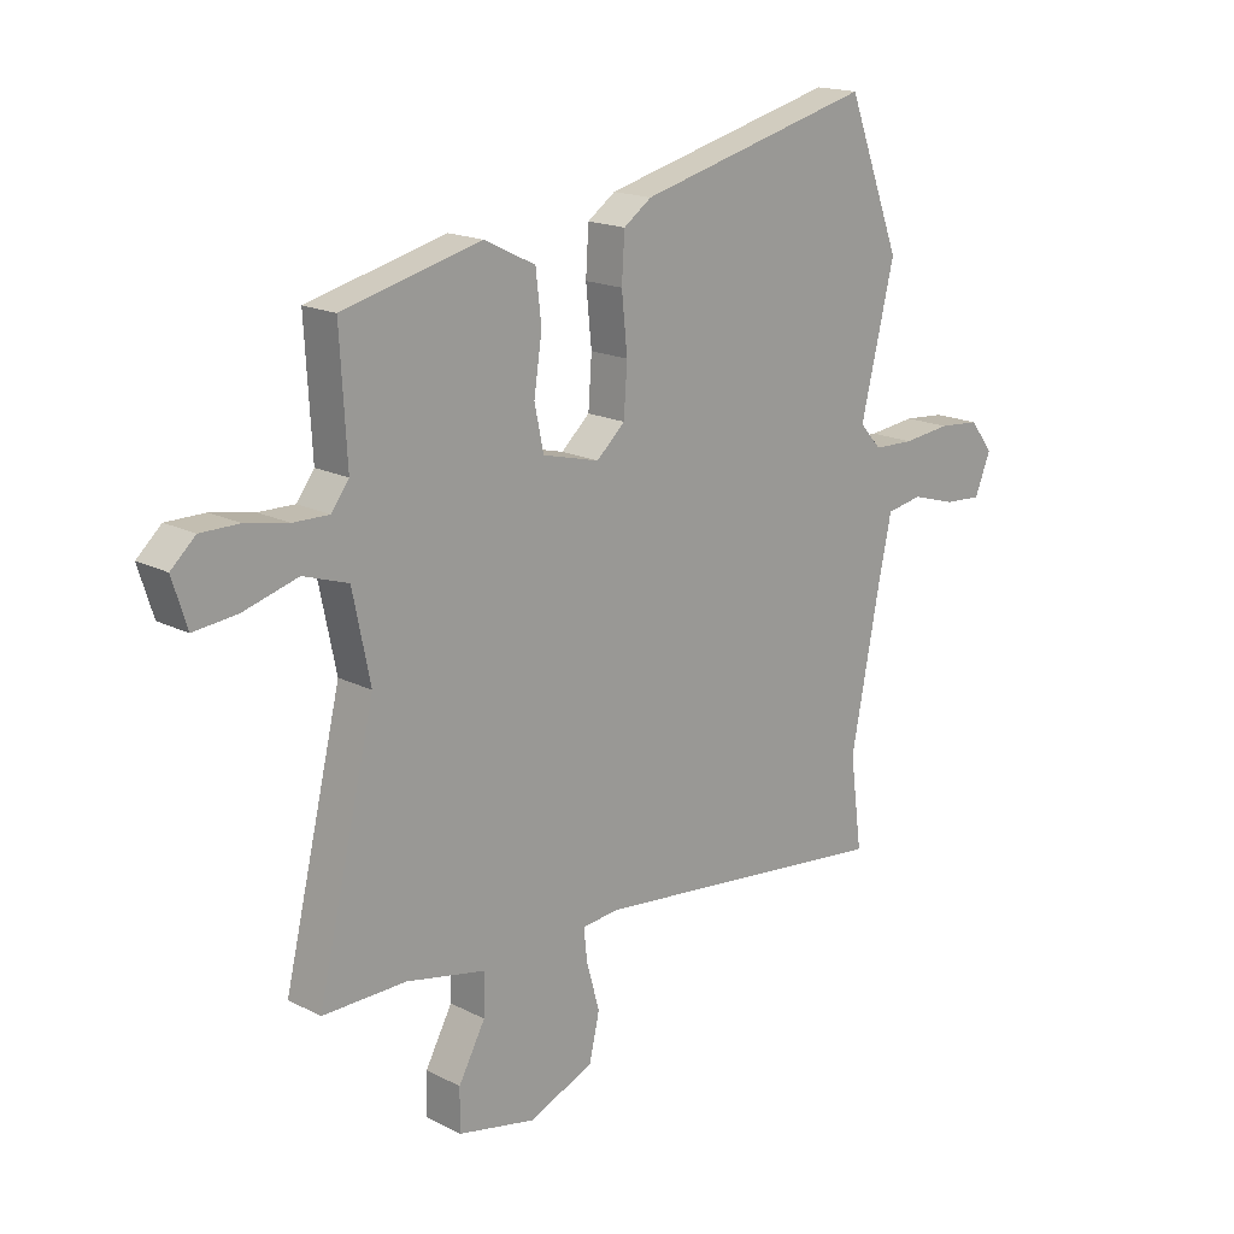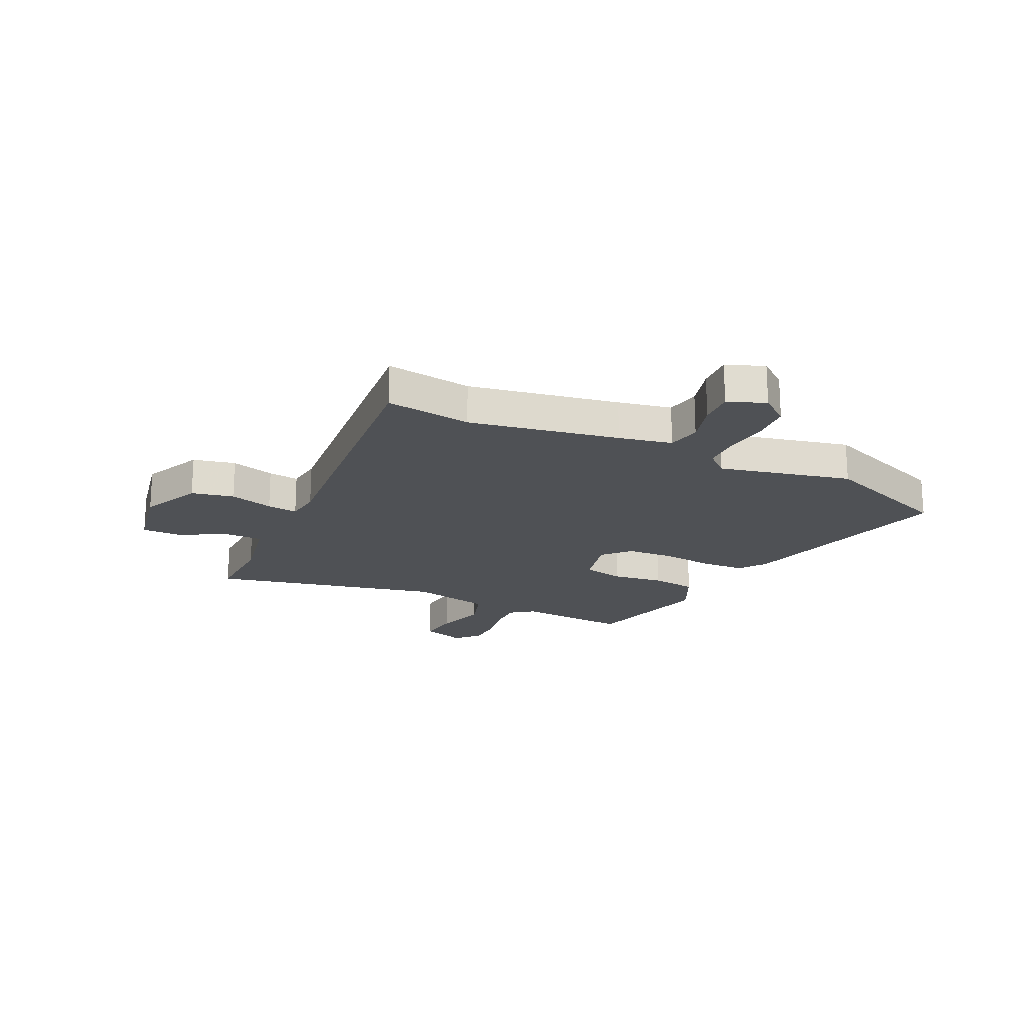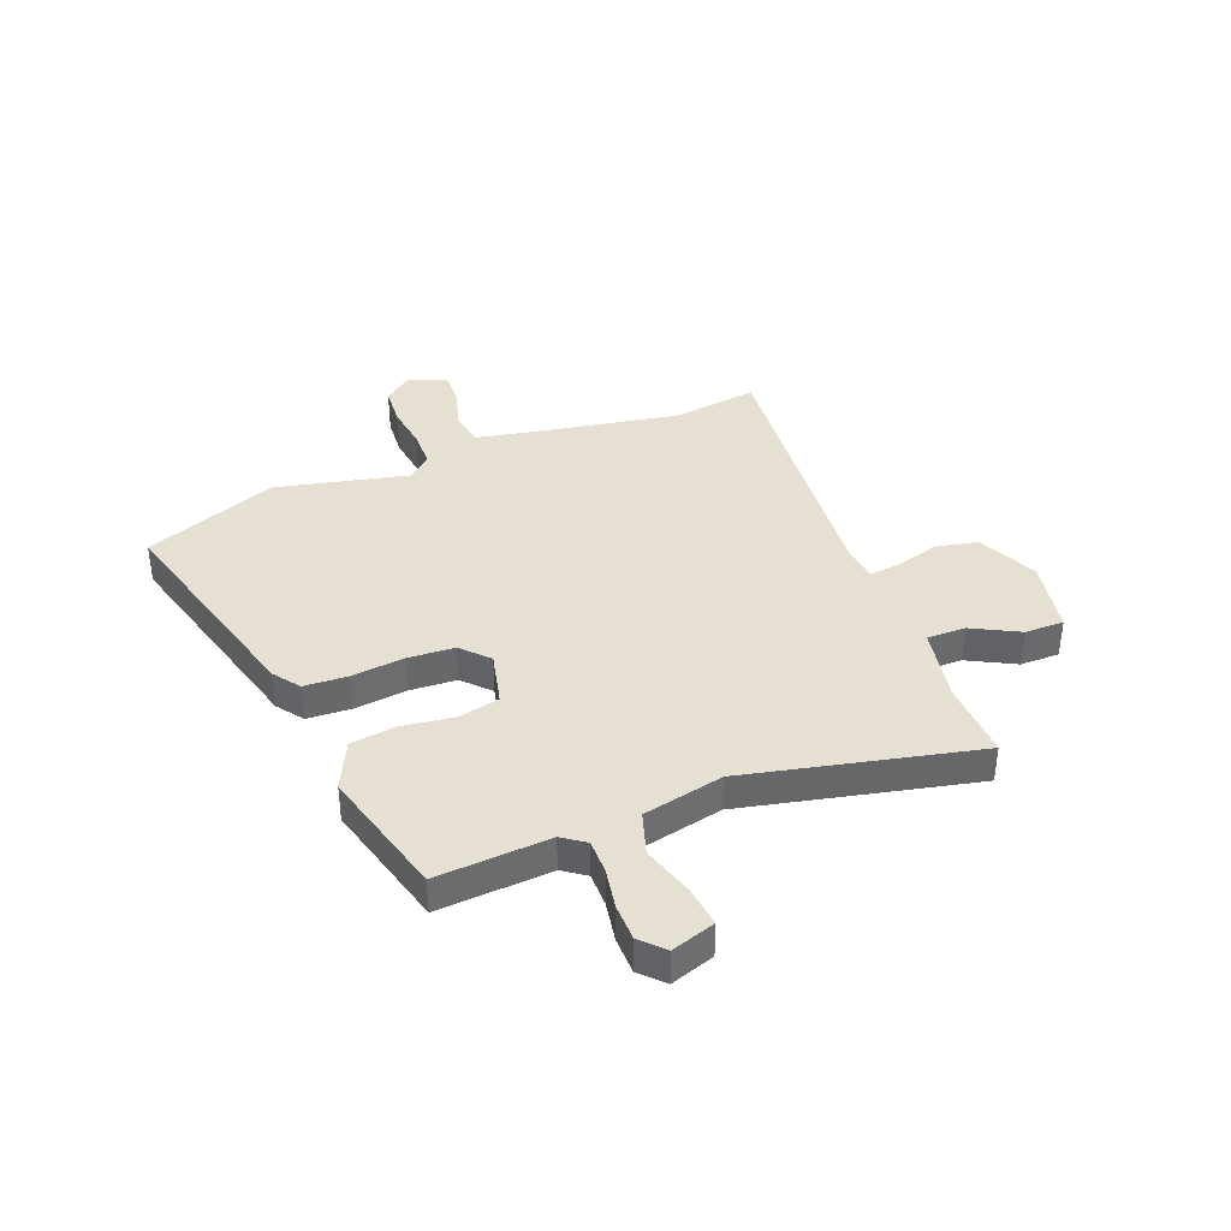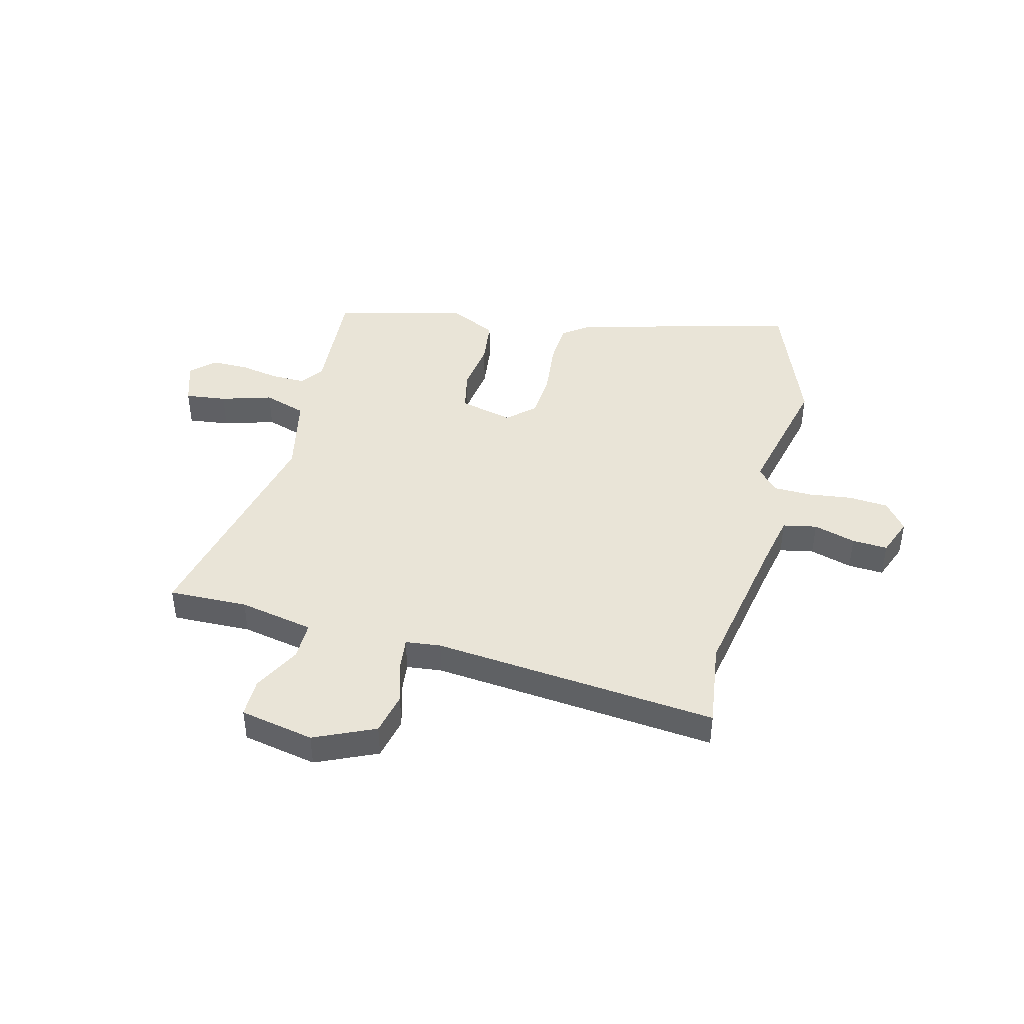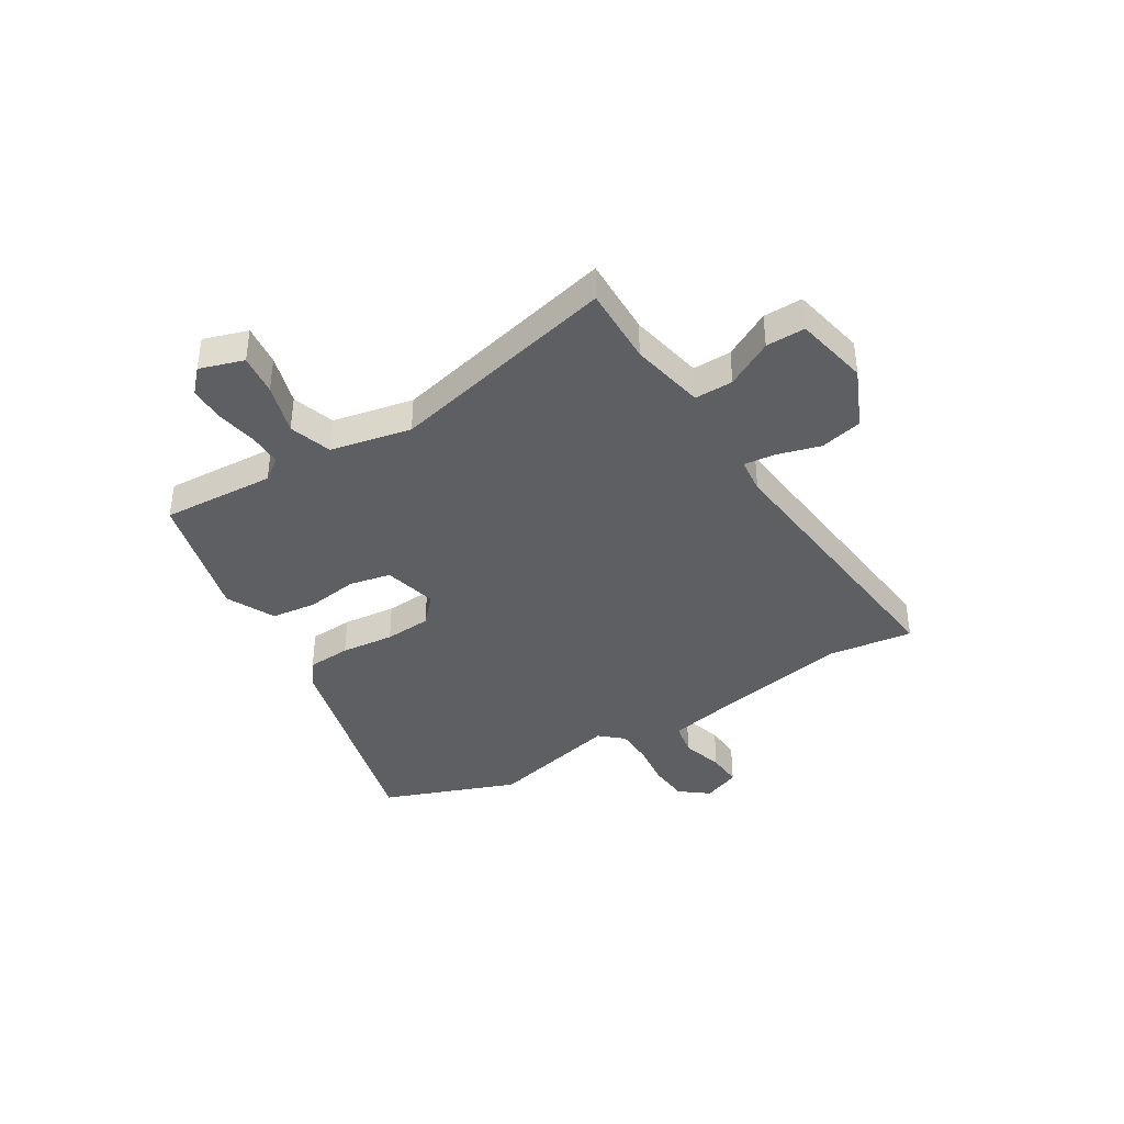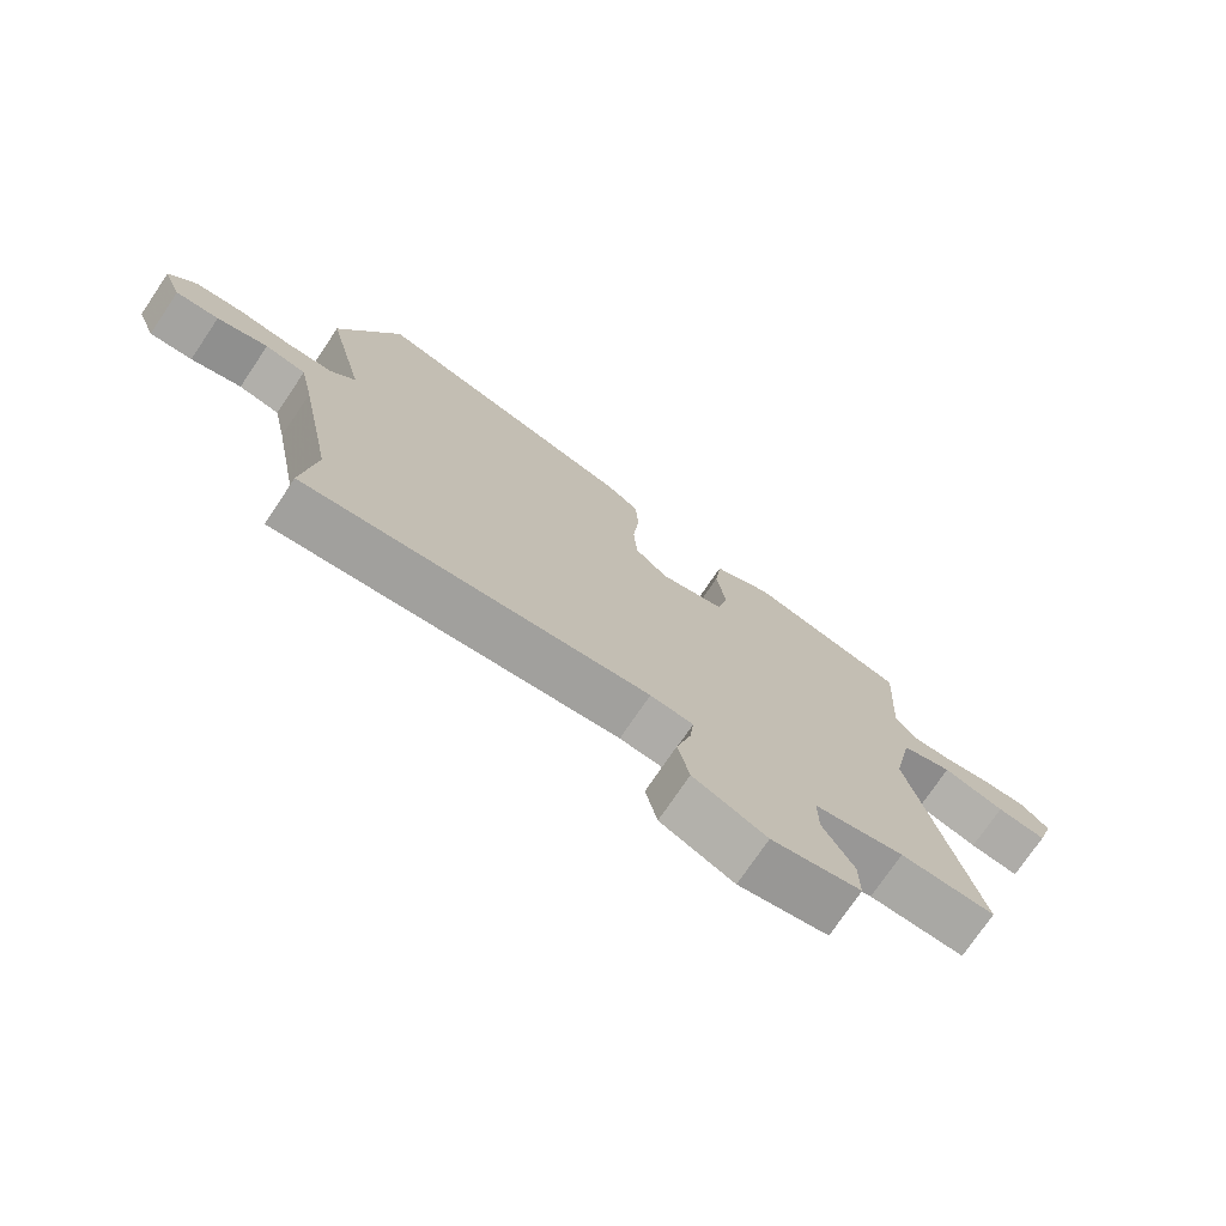
<metadata>
{"format":"obj","ext":"obj","renderer":"f3d","projection":"perspective","resolution":1024,"background":"white","views":[{"elev":17.2,"azim":135.7,"up":"+Z"},{"elev":-19.8,"azim":-116.0,"up":"+Y"},{"elev":38.5,"azim":67.9,"up":"+Y"},{"elev":43.3,"azim":-166.1,"up":"+Y"},{"elev":-39.5,"azim":121.4,"up":"+Y"},{"elev":-74.4,"azim":-34.0,"up":"+Z"}]}
</metadata>
<code>
v -0.549 0.07 0.37
v -0.455 0.07 0.619
v -0.041 0.07 0.512
v 0.008 0.07 0.477
v 0.013 0.07 0.396
v 0.003 0.07 0.297
v 0.009 0.07 0.21
v 0.059 0.07 0.164
v 0.159 0.07 0.189
v 0.175 0.07 0.266
v 0.161 0.07 0.362
v 0.171 0.07 0.447
v 0.261 0.07 0.491
v 0.504 0.07 0.429
v 0.492 0.07 0.218
v 0.523 0.07 0.176
v 0.586 0.07 0.177
v 0.661 0.07 0.191
v 0.729 0.07 0.191
v 0.772 0.07 0.151
v 0.746 0.07 0.069
v 0.669 0.07 0.078
v 0.574 0.07 0.106
v 0.495 0.07 0.08
v 0.464 0.07 -0.07
v 0.565 0.07 -0.498
v 0.418 0.07 -0.495
v 0.279 0.07 -0.523
v 0.28 0.07 -0.595
v 0.327 0.07 -0.682
v 0.328 0.07 -0.755
v 0.19 0.07 -0.783
v 0.077 0.07 -0.733
v 0.059 0.07 -0.654
v 0.082 0.07 -0.572
v 0.088 0.07 -0.515
v 0.022 0.07 -0.508
v -0.508 0.07 -0.562
v -0.487 0.07 -0.402
v -0.54 0.07 -0.124
v -0.561 0.07 -0.025
v -0.624 0.07 -0.013
v -0.702 0.07 -0.036
v -0.768 0.07 -0.04
v -0.796 0.07 0.03
v -0.755 0.07 0.083
v -0.682 0.07 0.089
v -0.599 0.07 0.079
v -0.528 0.07 0.081
v -0.49 0.07 0.124
v -0.549 0 0.37
v -0.455 0 0.619
v -0.041 0 0.512
v 0.008 0 0.477
v 0.013 0 0.396
v 0.003 0 0.297
v 0.009 0 0.21
v 0.059 0 0.164
v 0.159 0 0.189
v 0.175 0 0.266
v 0.161 0 0.362
v 0.171 0 0.447
v 0.261 0 0.491
v 0.504 0 0.429
v 0.492 0 0.218
v 0.523 0 0.176
v 0.586 0 0.177
v 0.661 0 0.191
v 0.729 0 0.191
v 0.772 0 0.151
v 0.746 0 0.069
v 0.669 0 0.078
v 0.574 0 0.106
v 0.495 0 0.08
v 0.464 0 -0.07
v 0.565 0 -0.498
v 0.418 0 -0.495
v 0.279 0 -0.523
v 0.28 0 -0.595
v 0.327 0 -0.682
v 0.328 0 -0.755
v 0.19 0 -0.783
v 0.077 0 -0.733
v 0.059 0 -0.654
v 0.082 0 -0.572
v 0.088 0 -0.515
v 0.022 0 -0.508
v -0.508 0 -0.562
v -0.487 0 -0.402
v -0.54 0 -0.124
v -0.561 0 -0.025
v -0.624 0 -0.013
v -0.702 0 -0.036
v -0.768 0 -0.04
v -0.796 0 0.03
v -0.755 0 0.083
v -0.682 0 0.089
v -0.599 0 0.079
v -0.528 0 0.081
v -0.49 0 0.124
f 45 46 47 48
f 45 48 49
f 42 43 44 45
f 41 42 45 49
f 40 41 49 50
f 37 38 39
f 36 37 39 40
f 32 33 34 35
f 32 35 36
f 29 30 31 32
f 28 29 32 36
f 27 28 36 40
f 25 26 27 40
f 20 21 22 23
f 18 19 20 23
f 17 18 23 24
f 16 17 24
f 15 16 24
f 12 13 14 15
f 10 11 12 15
f 9 10 15 24
f 8 9 24 25
f 3 4 5 6
f 3 6 7
f 50 1 2 3
f 50 3 7
f 8 25 40 50
f 7 8 50
f 98 97 96 95
f 99 98 95
f 95 94 93 92
f 99 95 92 91
f 100 99 91 90
f 89 88 87
f 90 89 87 86
f 85 84 83 82
f 86 85 82
f 82 81 80 79
f 86 82 79 78
f 90 86 78 77
f 90 77 76 75
f 73 72 71 70
f 73 70 69 68
f 74 73 68 67
f 74 67 66
f 74 66 65
f 65 64 63 62
f 65 62 61 60
f 74 65 60 59
f 75 74 59 58
f 56 55 54 53
f 57 56 53
f 53 52 51 100
f 57 53 100
f 100 90 75 58
f 100 58 57
f 1 51 52 2
f 2 52 53 3
f 3 53 54 4
f 4 54 55 5
f 5 55 56 6
f 6 56 57 7
f 7 57 58 8
f 8 58 59 9
f 9 59 60 10
f 10 60 61 11
f 11 61 62 12
f 12 62 63 13
f 13 63 64 14
f 14 64 65 15
f 15 65 66 16
f 16 66 67 17
f 17 67 68 18
f 18 68 69 19
f 19 69 70 20
f 20 70 71 21
f 21 71 72 22
f 22 72 73 23
f 23 73 74 24
f 24 74 75 25
f 25 75 76 26
f 26 76 77 27
f 27 77 78 28
f 28 78 79 29
f 29 79 80 30
f 30 80 81 31
f 31 81 82 32
f 32 82 83 33
f 33 83 84 34
f 34 84 85 35
f 35 85 86 36
f 36 86 87 37
f 37 87 88 38
f 38 88 89 39
f 39 89 90 40
f 40 90 91 41
f 41 91 92 42
f 42 92 93 43
f 43 93 94 44
f 44 94 95 45
f 45 95 96 46
f 46 96 97 47
f 47 97 98 48
f 48 98 99 49
f 49 99 100 50
f 50 100 51 1

</code>
